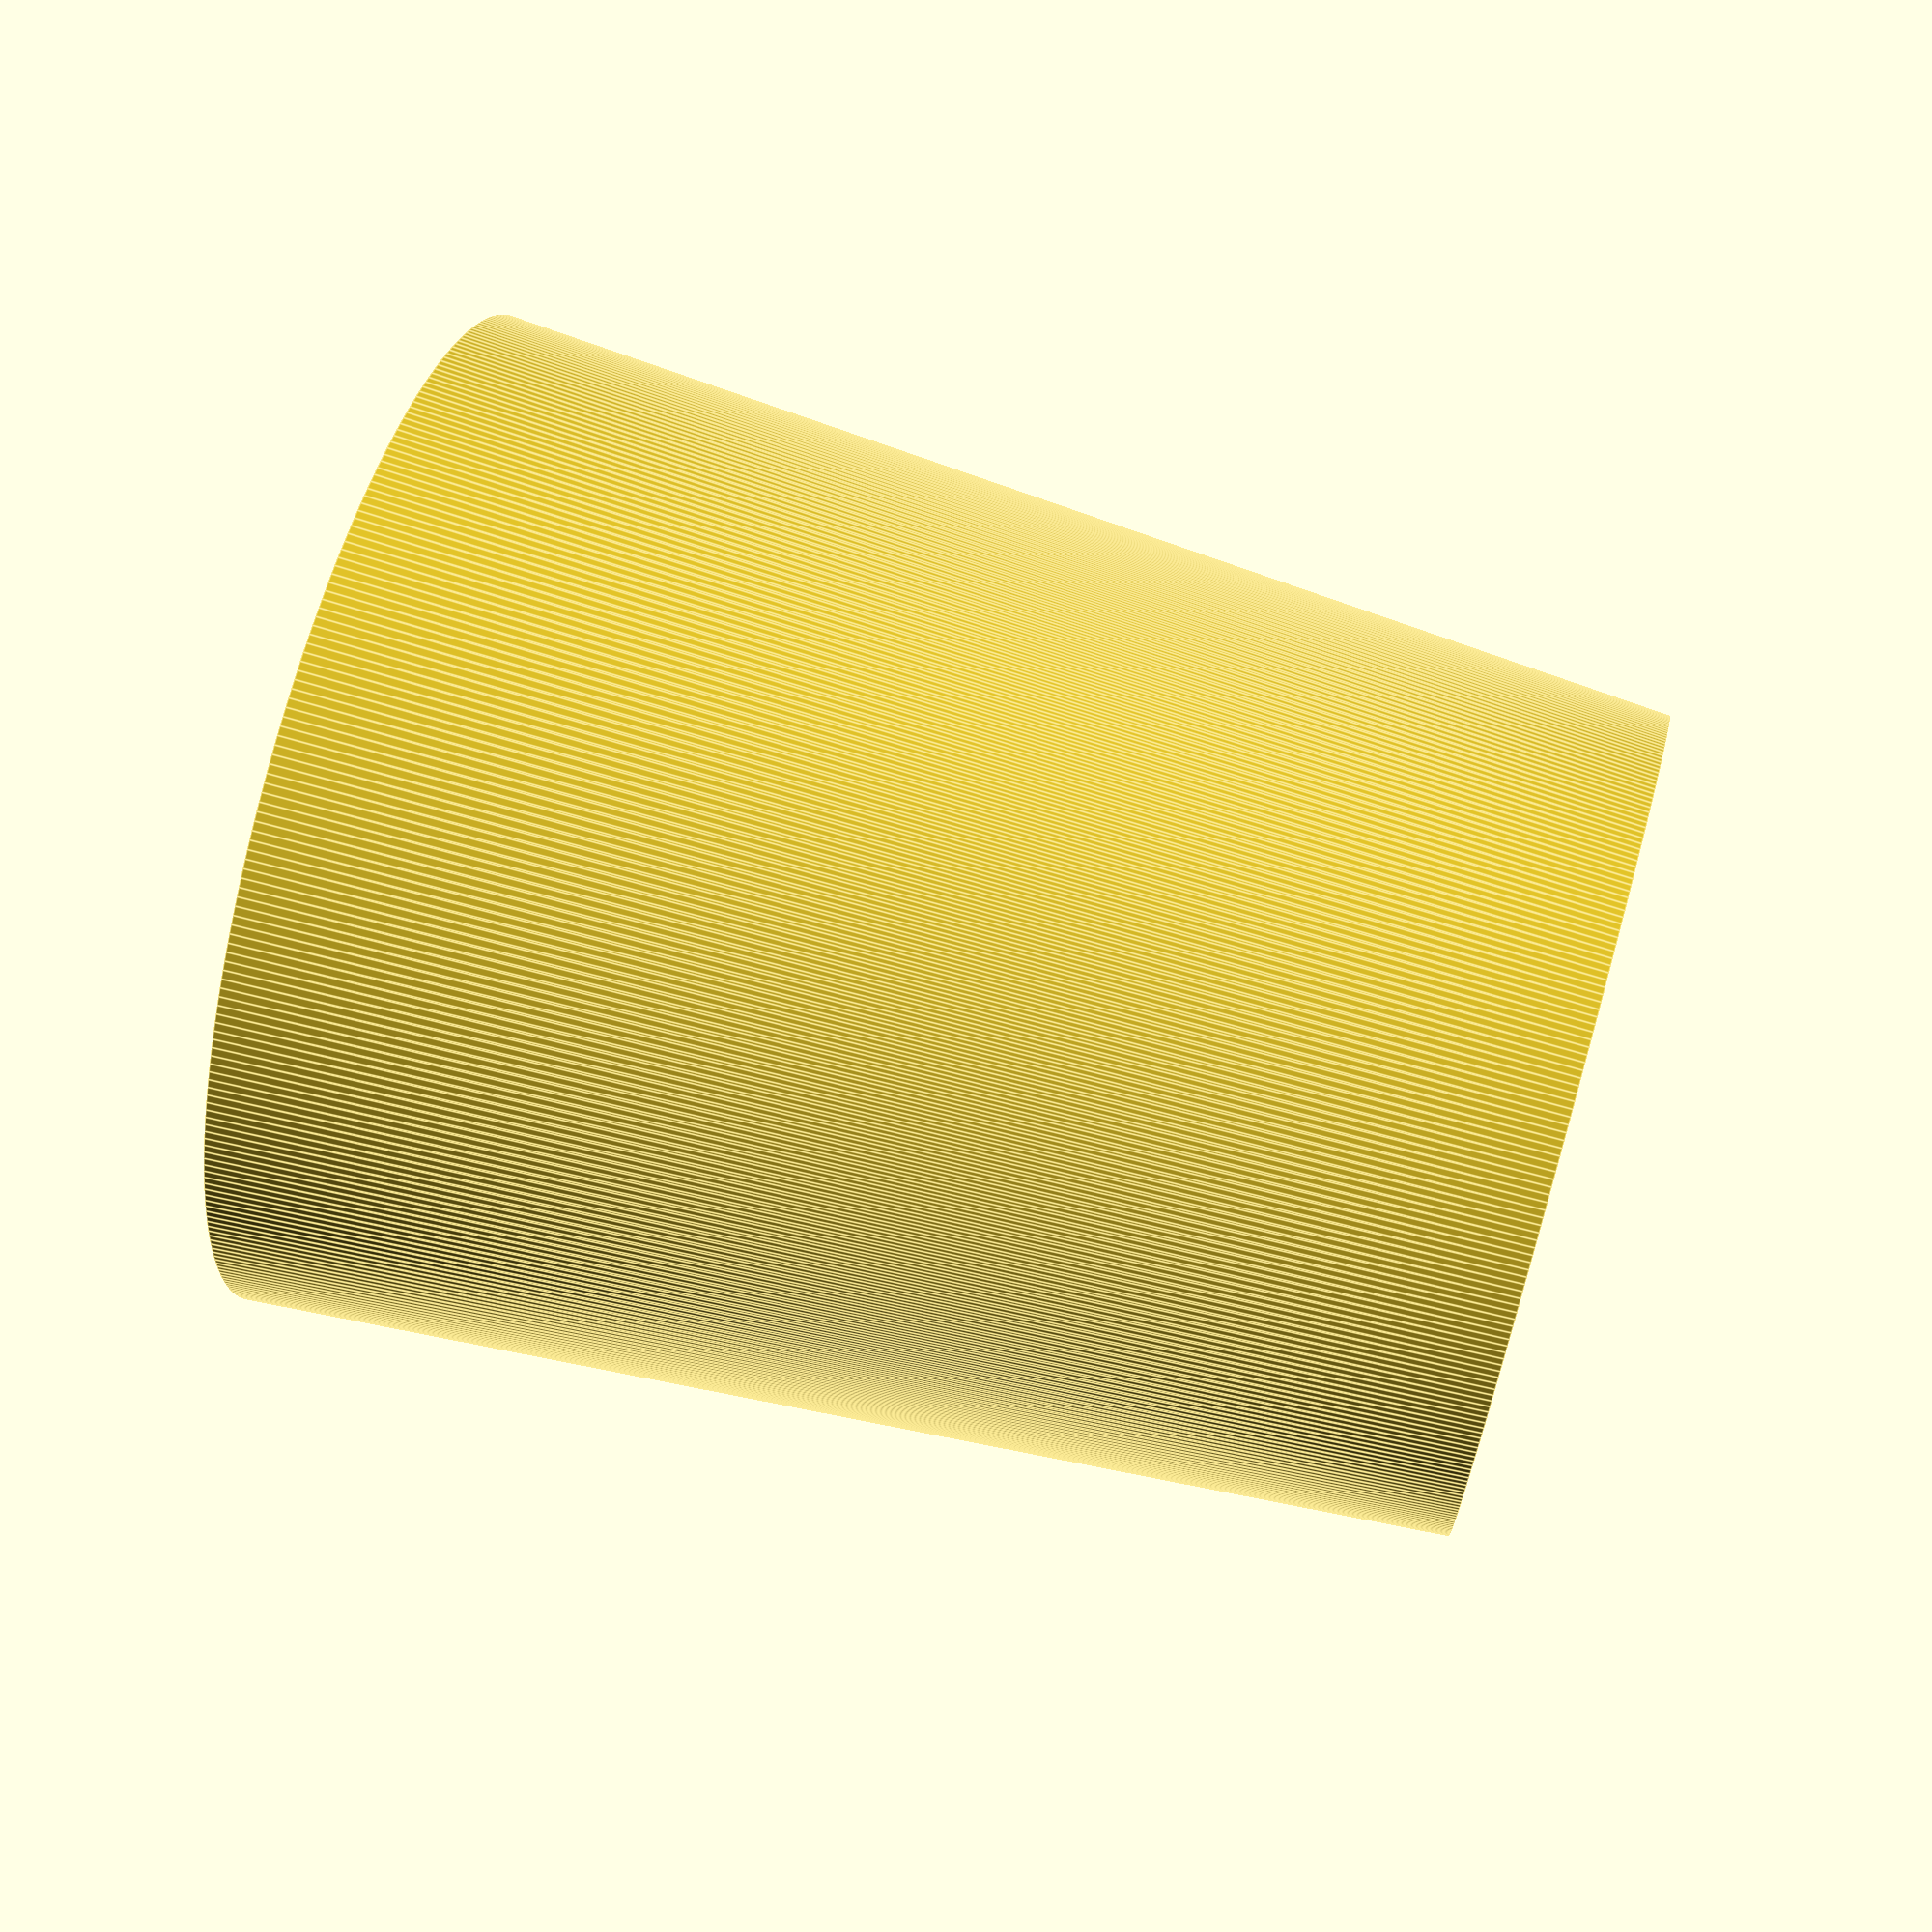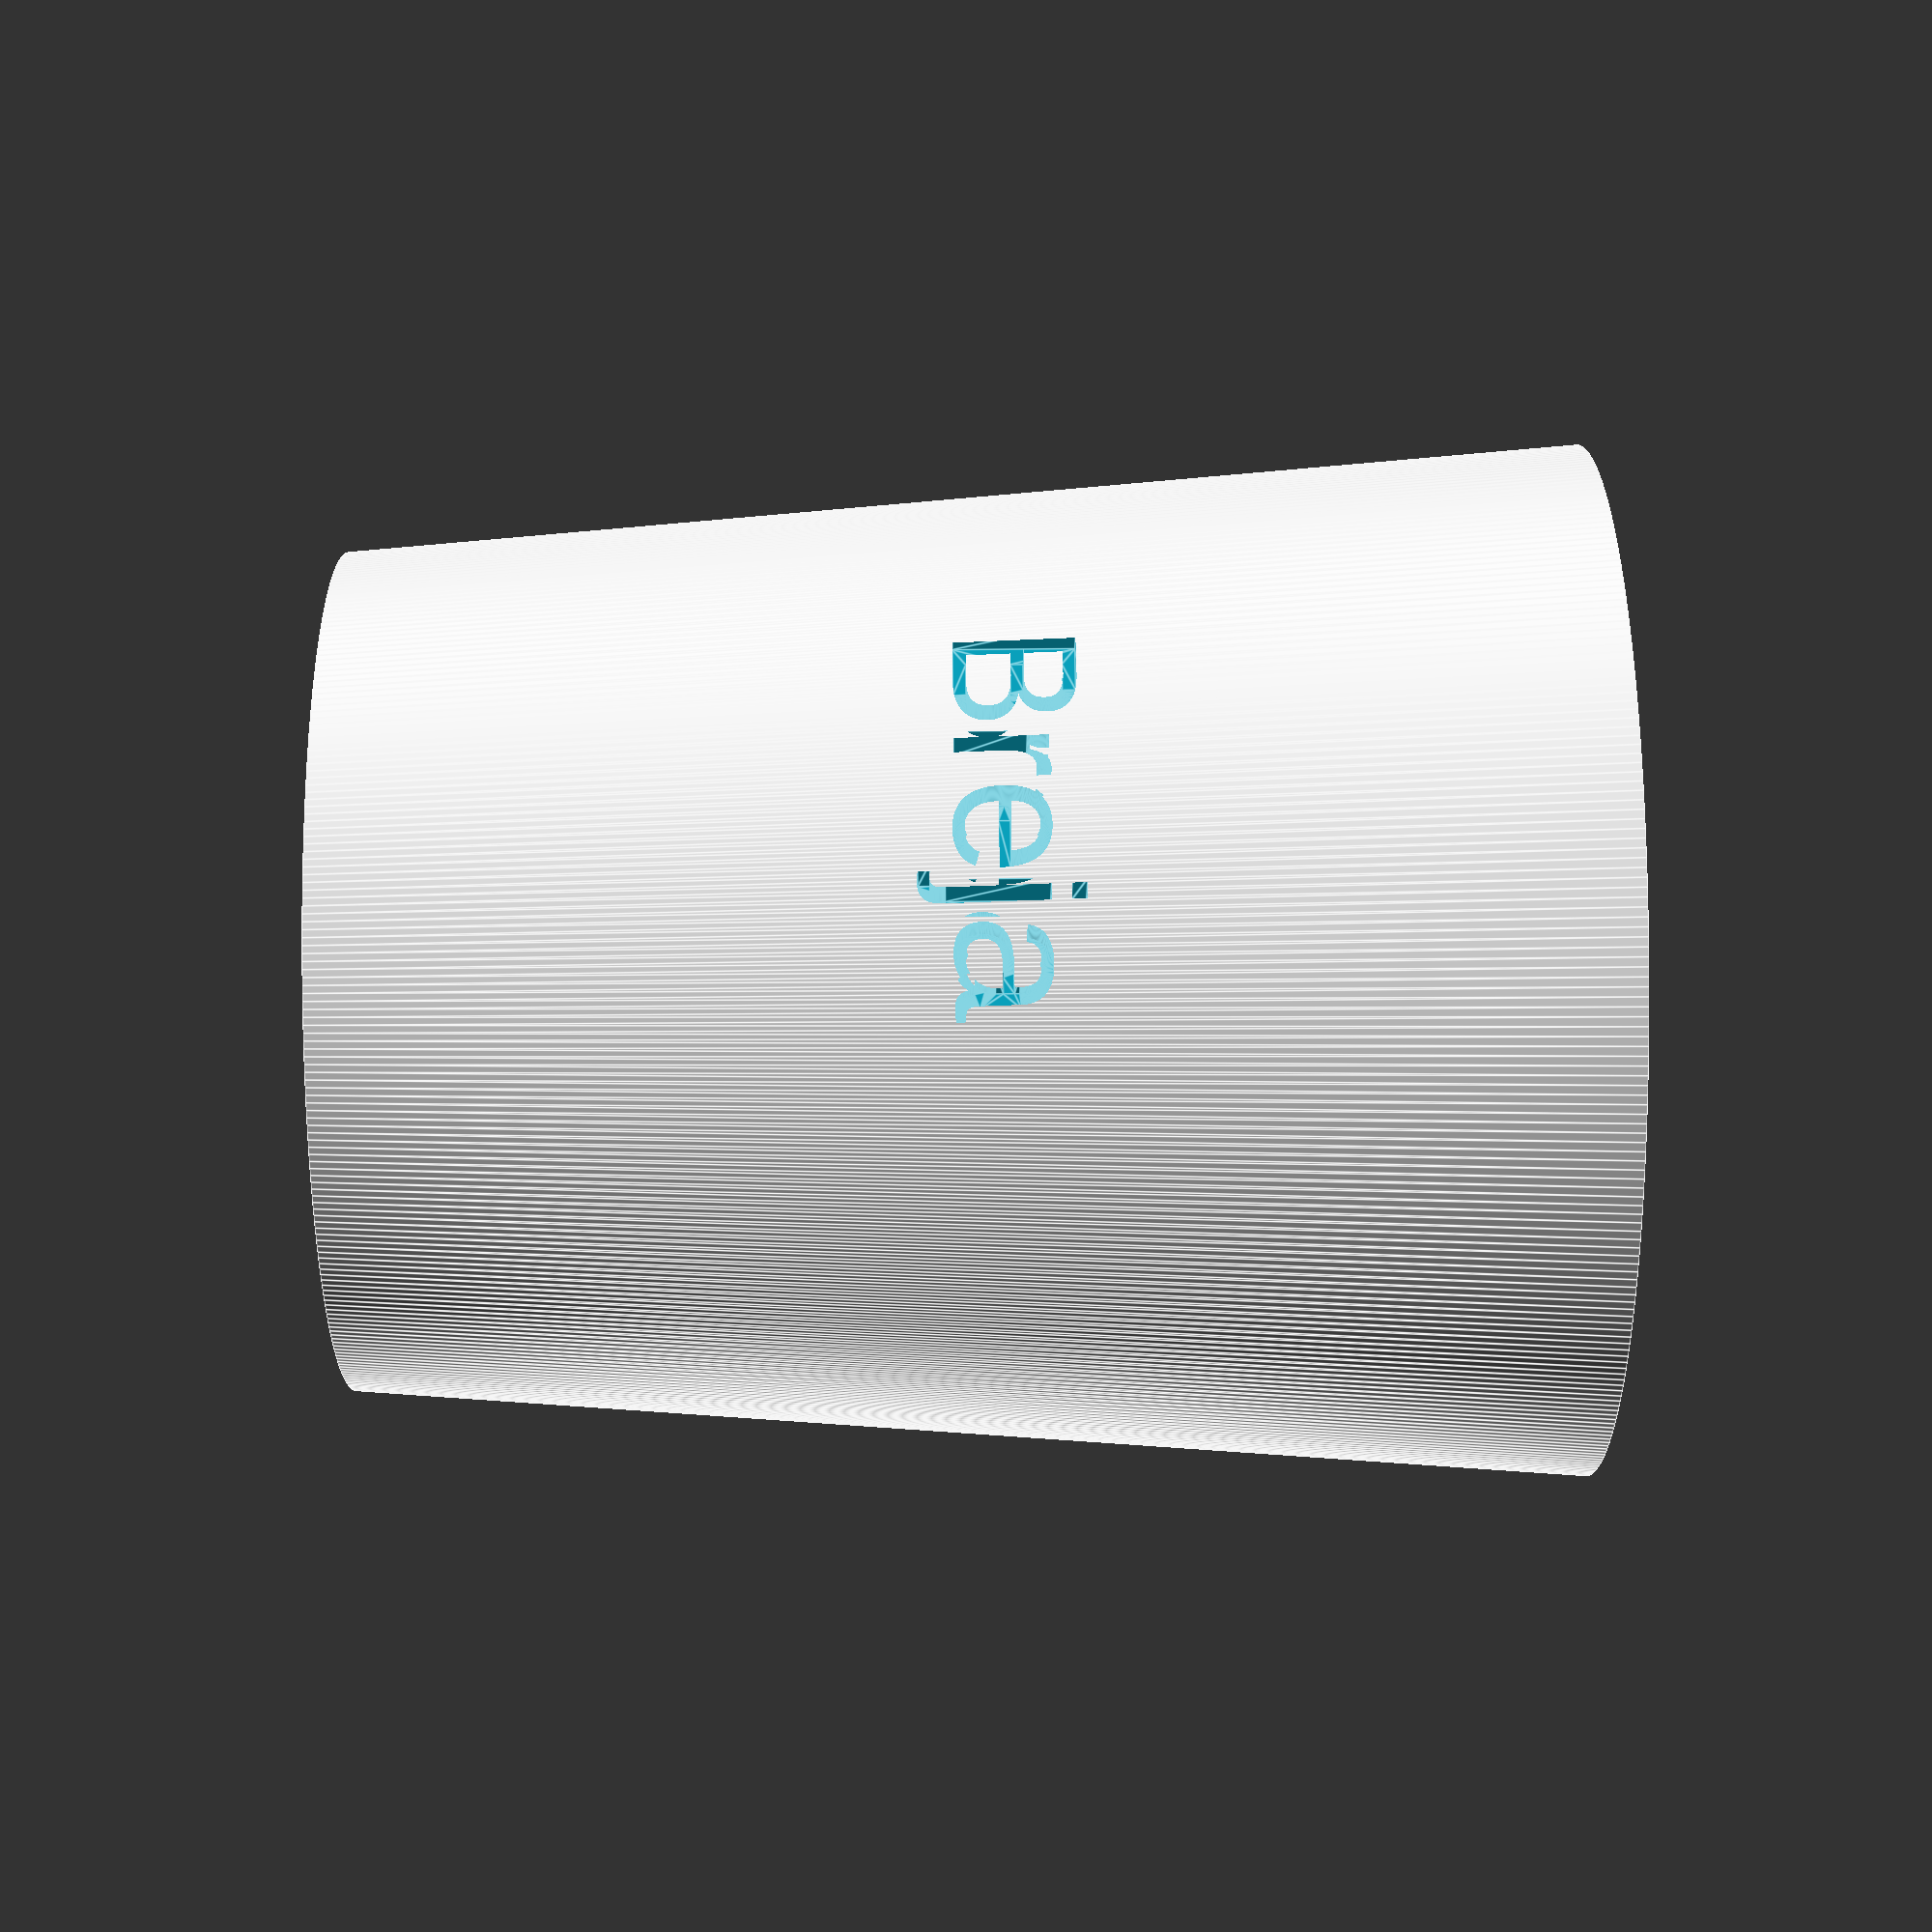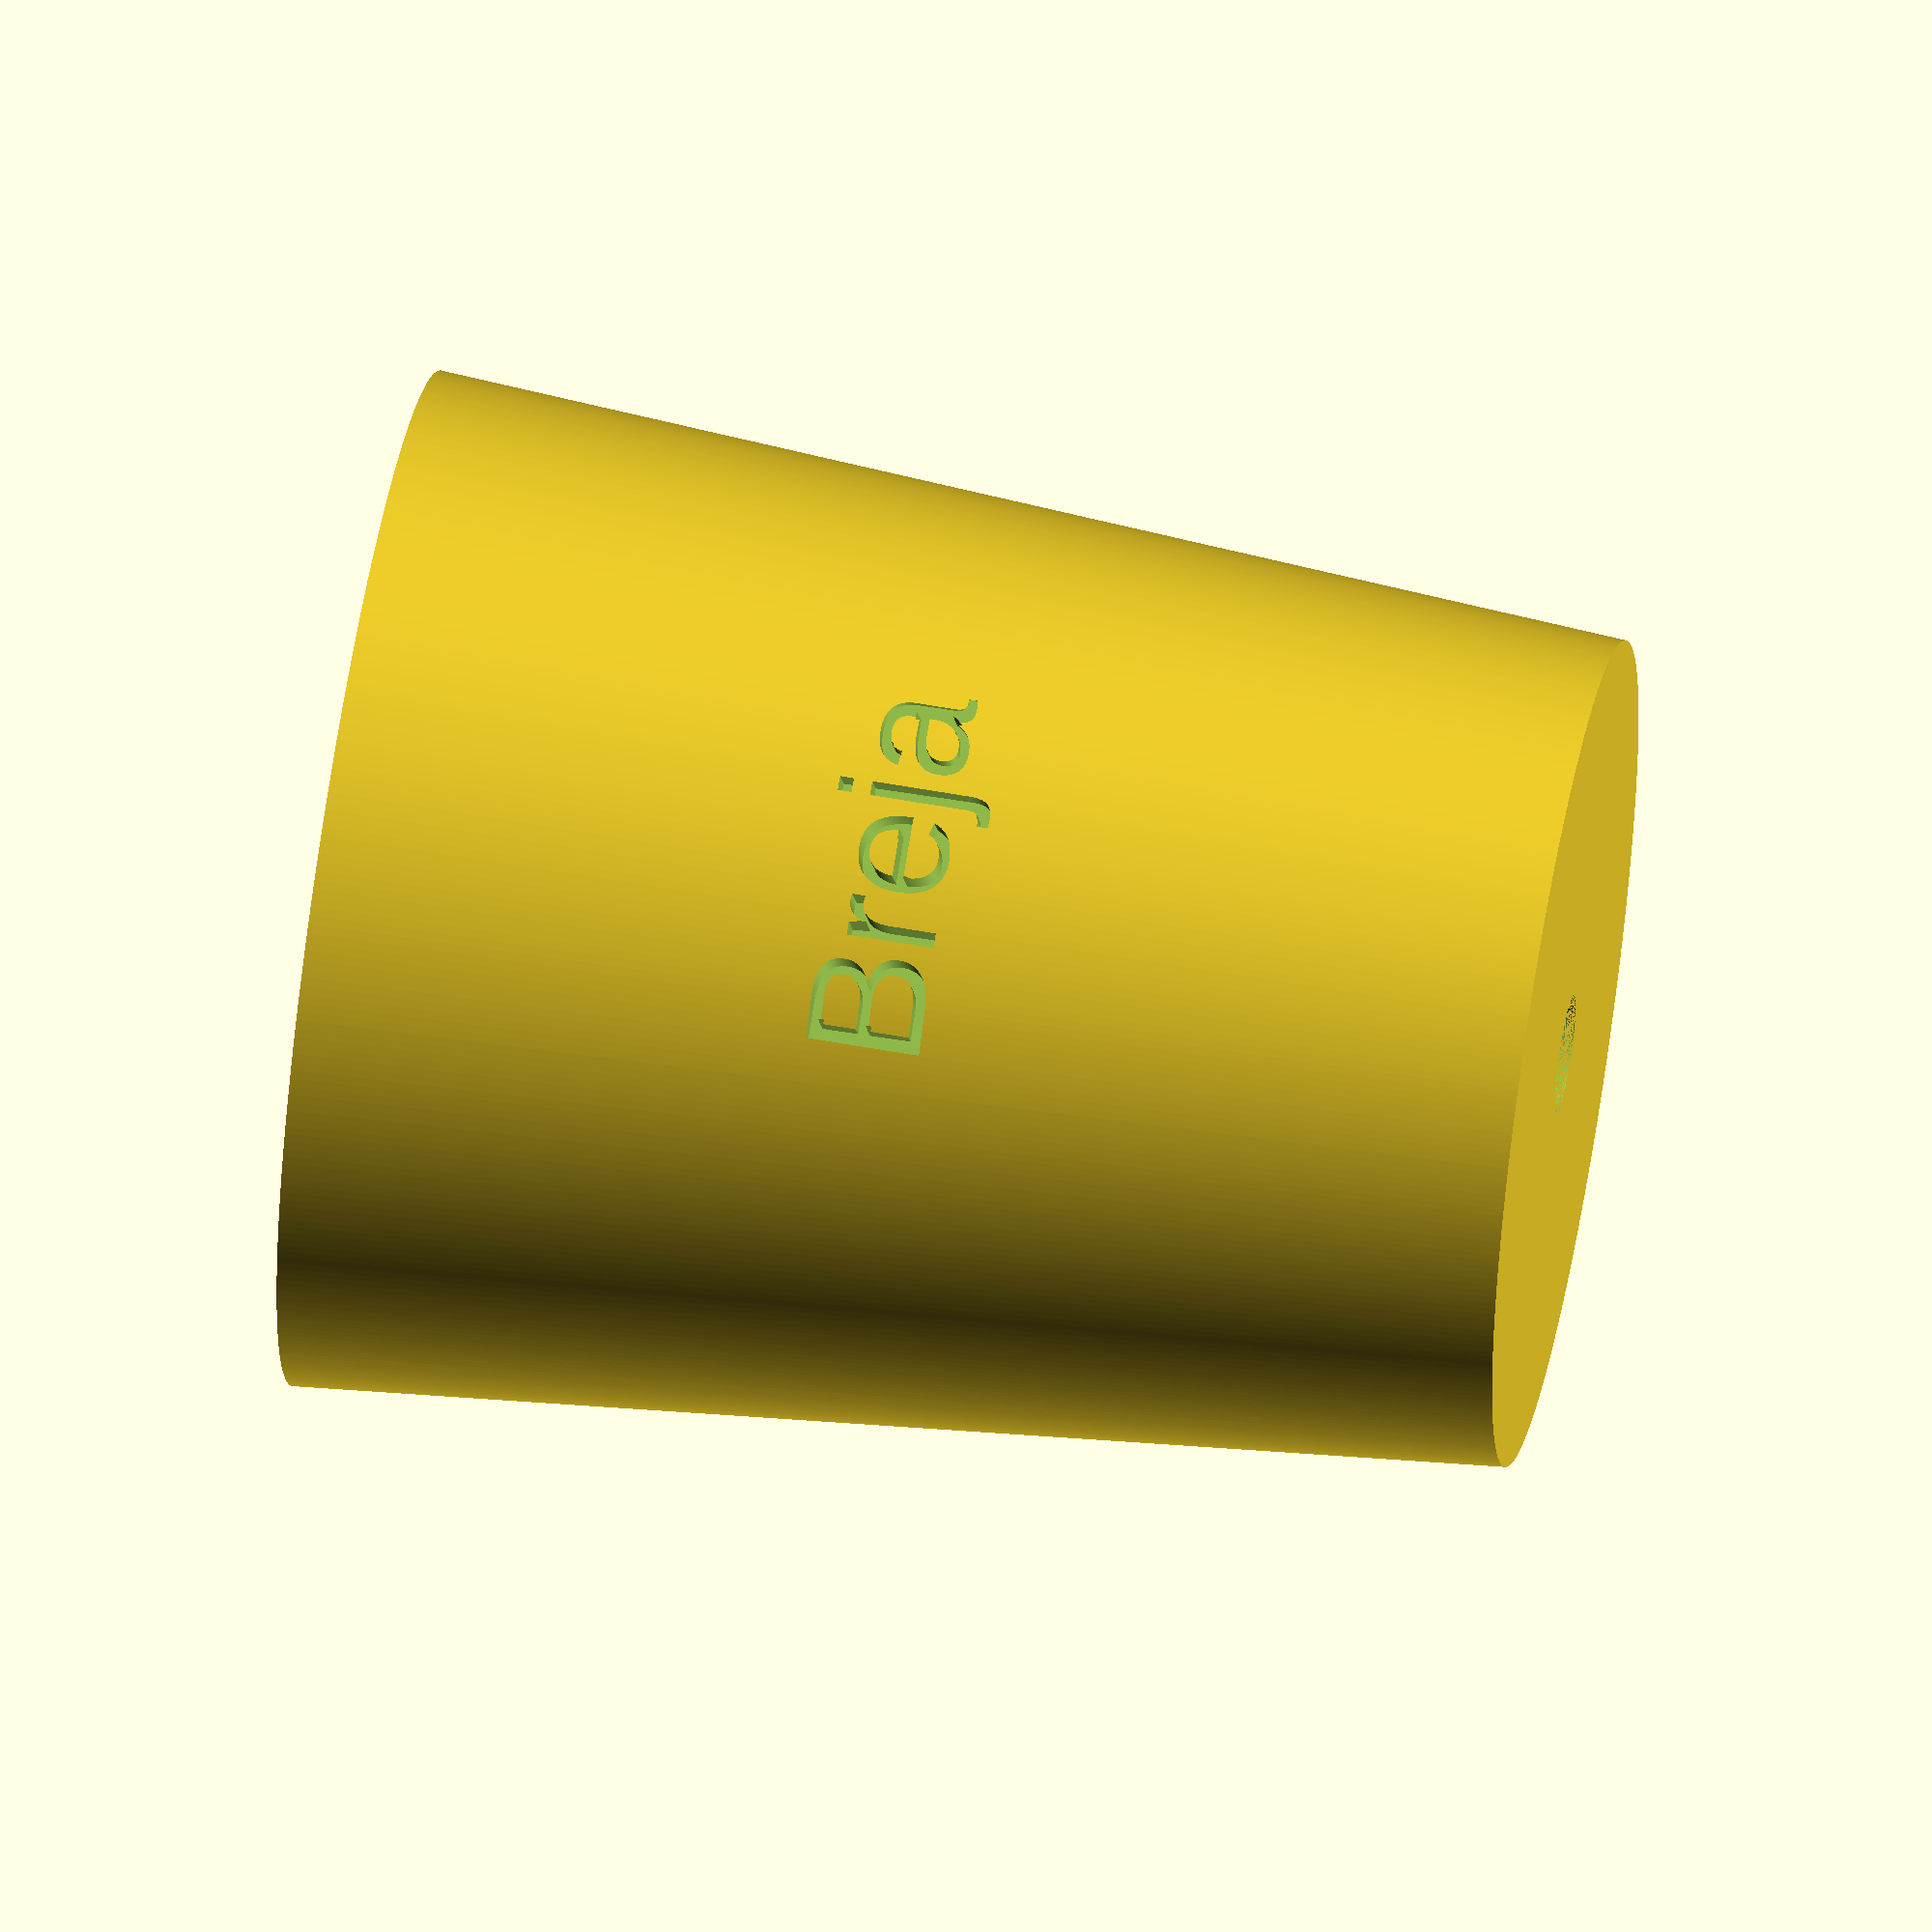
<openscad>
$fn=360;
difference() {
    cylinder(h=102,d1=70,d2=86);
    translate([0,0,10])
    cylinder(h=102,d1=62,d2=78);
    translate([0,0,0])
    cylinder(h=10,d =10);
    rotate([90,0,90])
    translate([-15,50,35])
    linear_extrude(height = 5)
    text("Breja");
}
//rotate([90,0,90])
  //  translate([12,80,34])
    //linear_extrude(1)
    //text("Breja");
</openscad>
<views>
elev=111.9 azim=317.7 roll=73.8 proj=p view=edges
elev=120.2 azim=79.1 roll=270.6 proj=p view=edges
elev=124.8 azim=115.4 roll=79.9 proj=o view=solid
</views>
